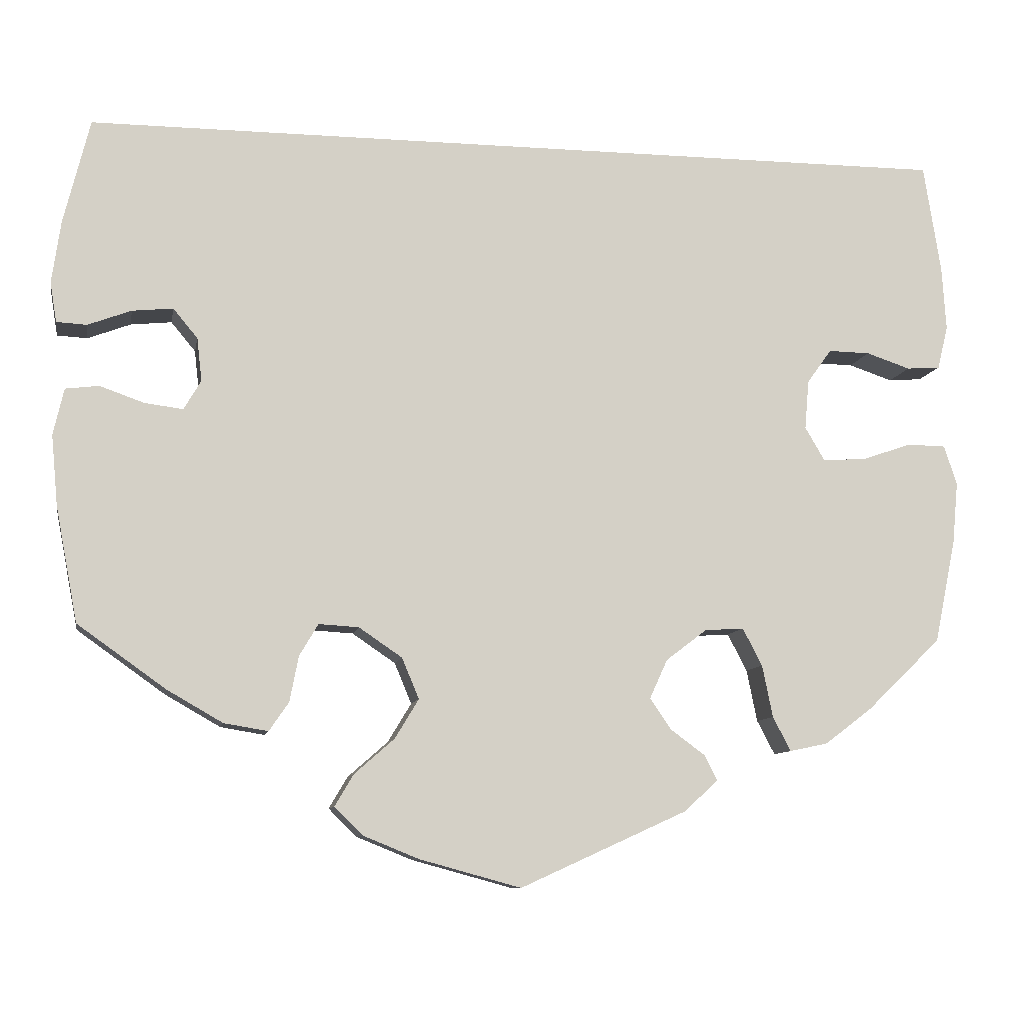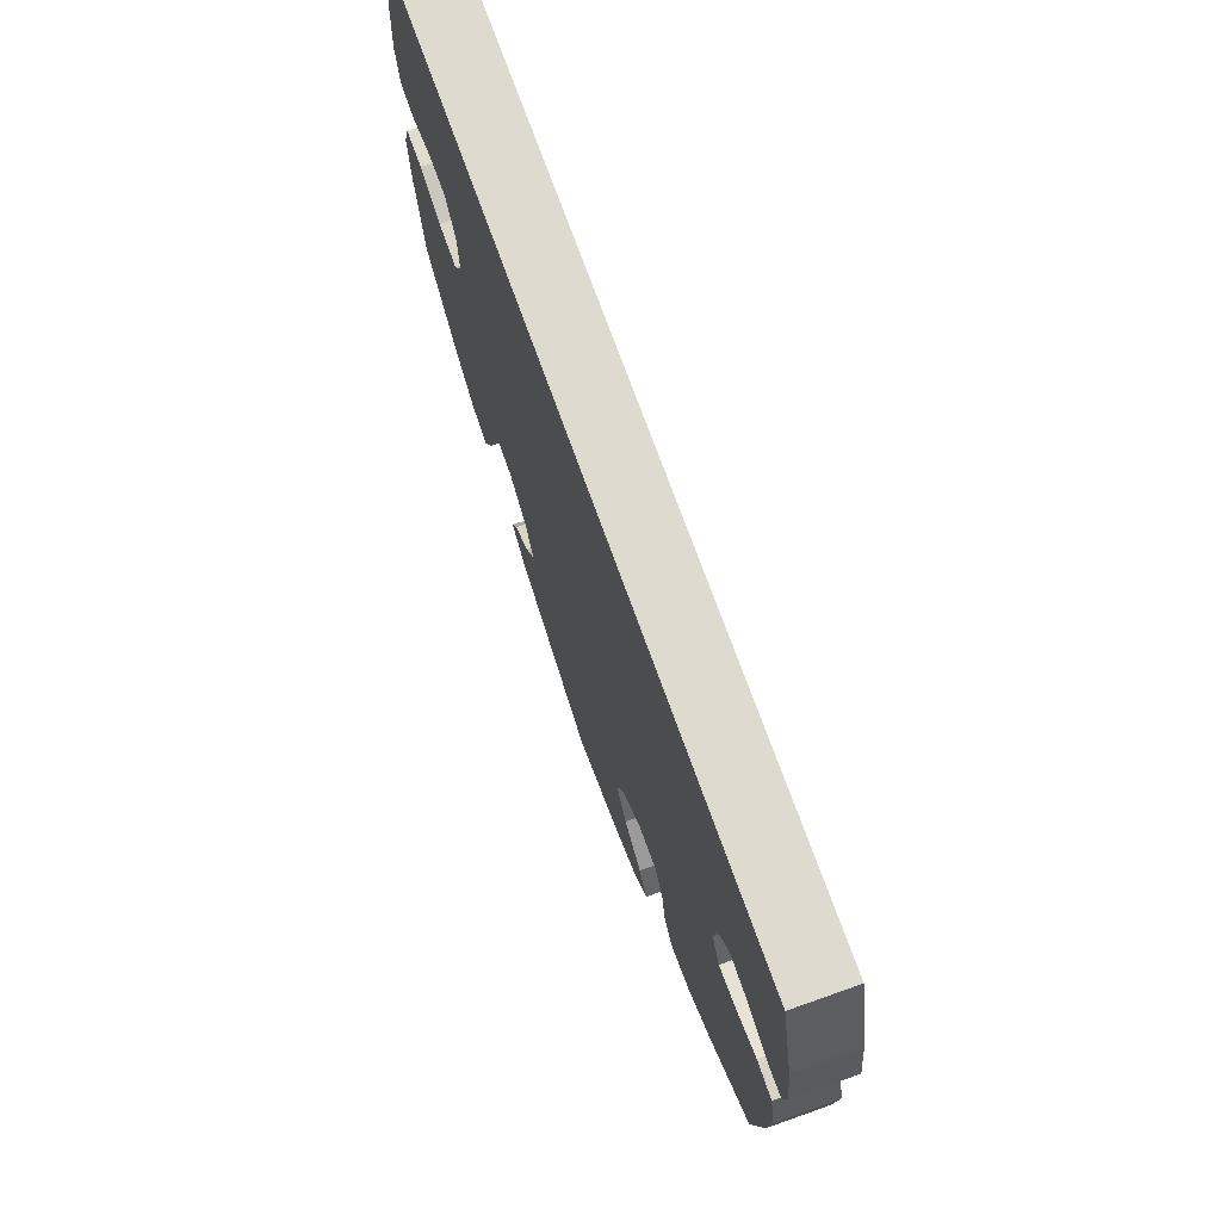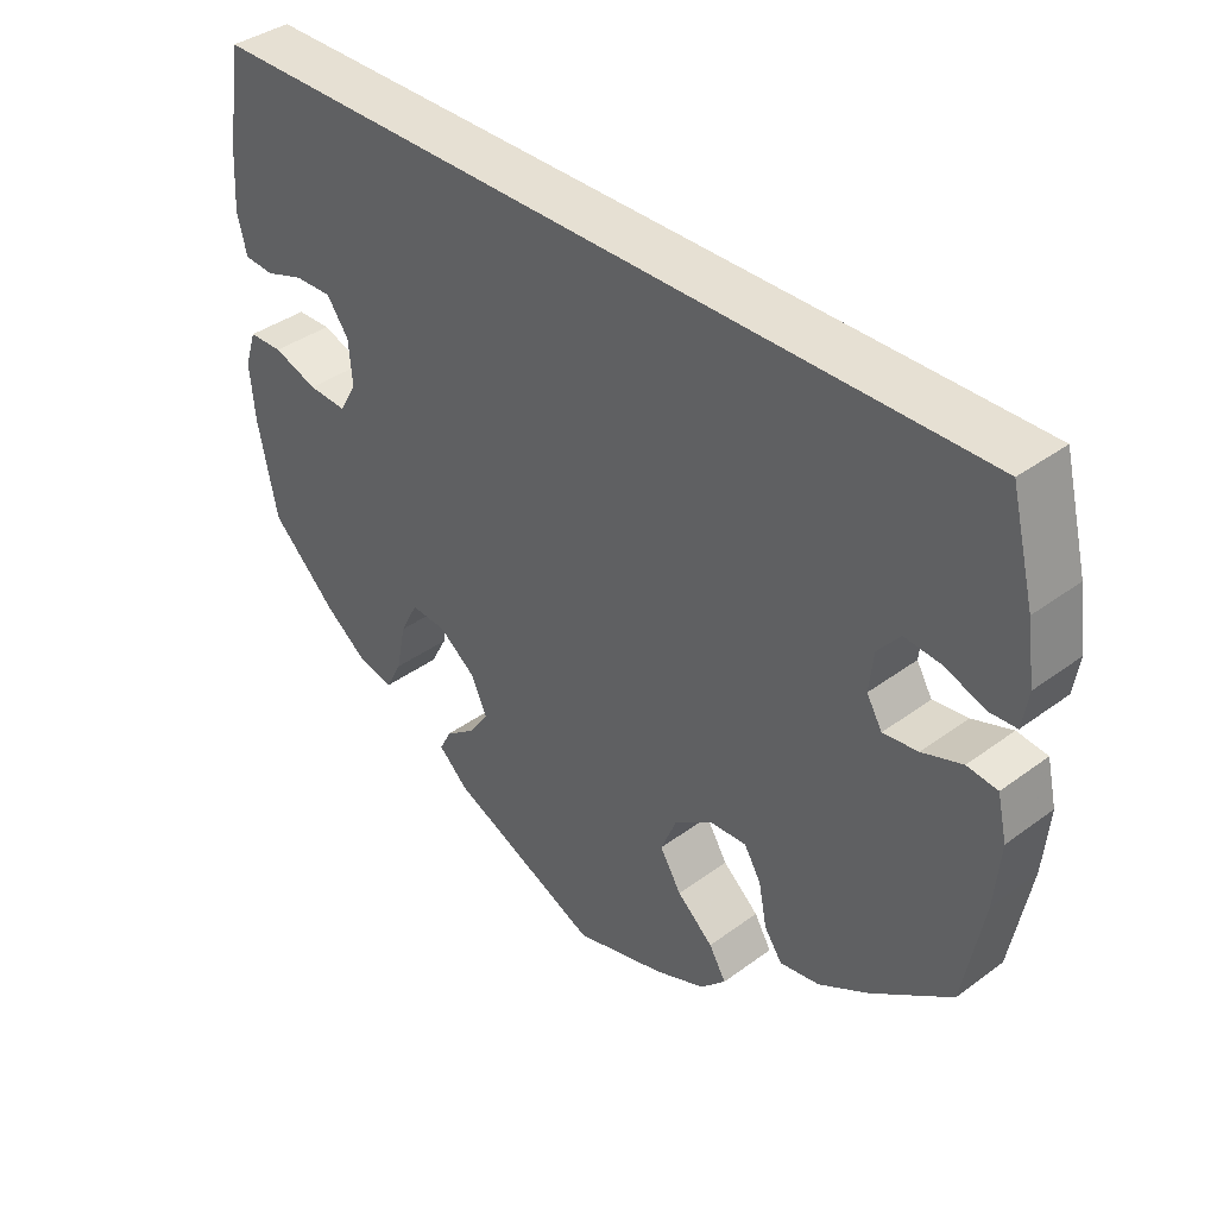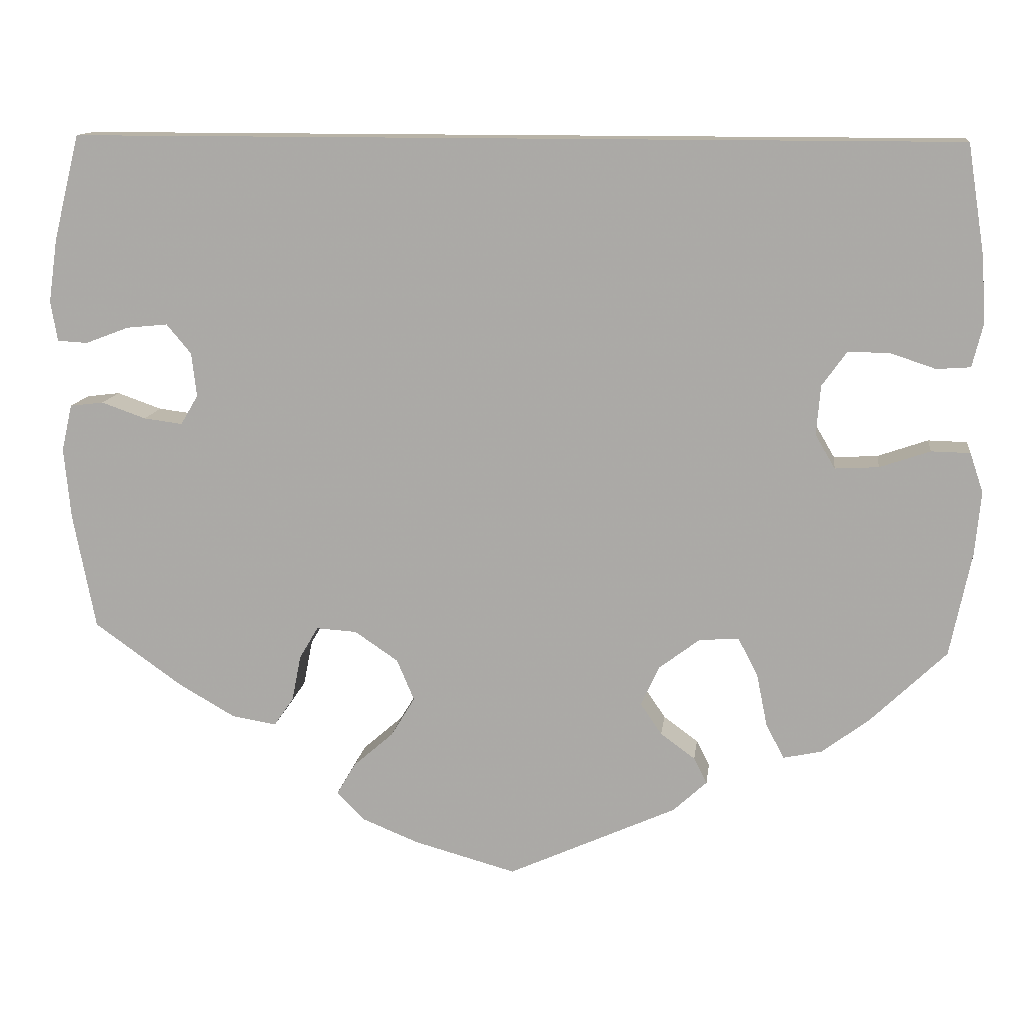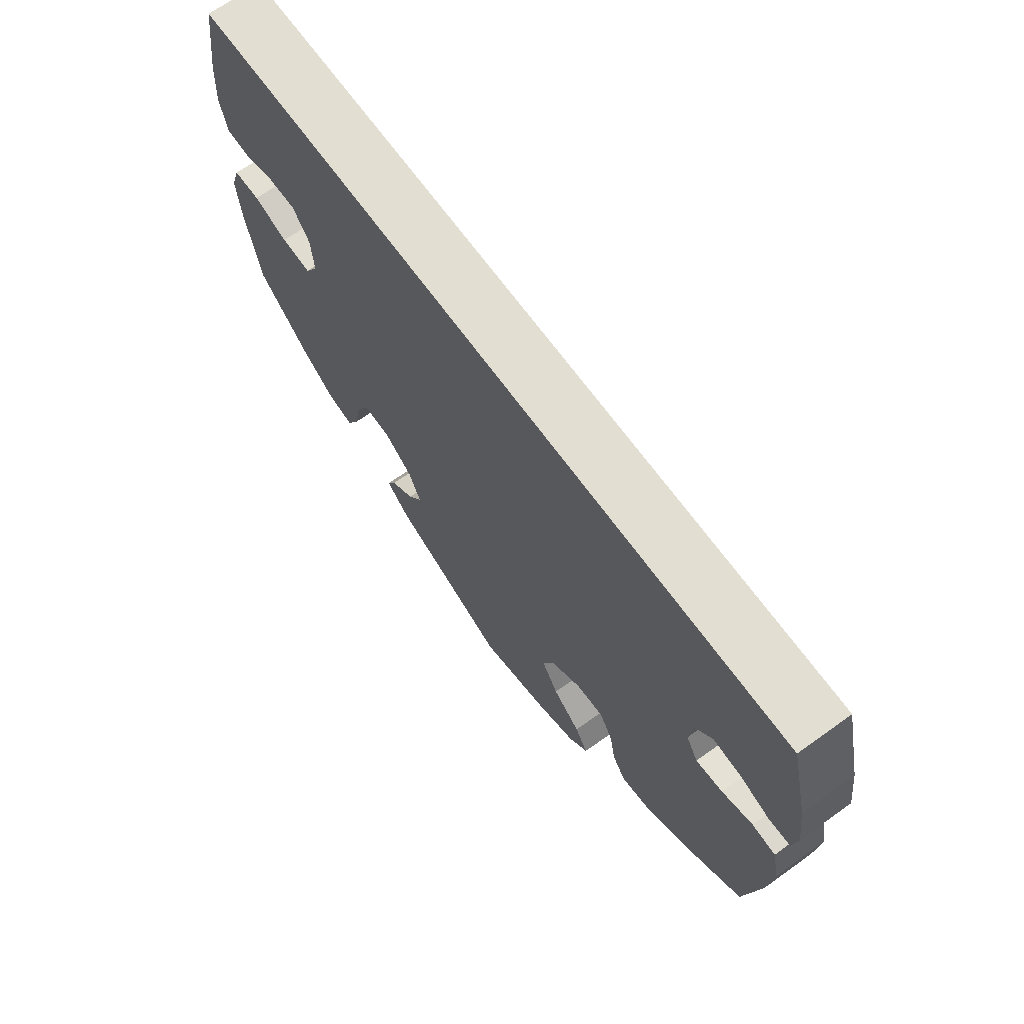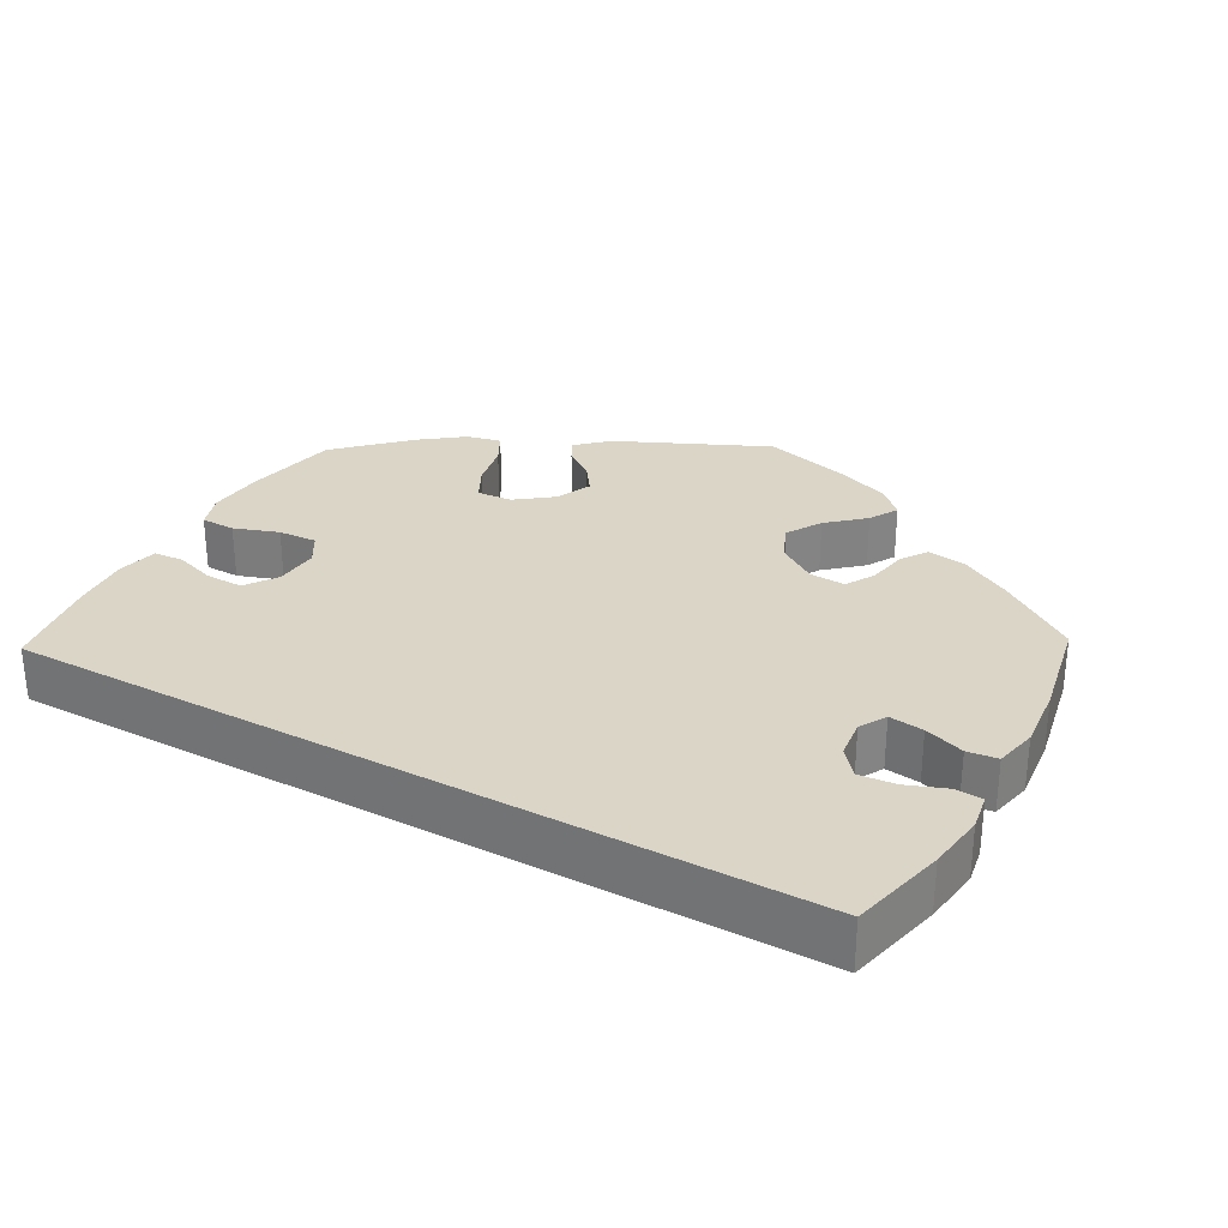
<metadata>
{"format":"obj","ext":"obj","renderer":"f3d","projection":"perspective","resolution":1024,"background":"white","views":[{"elev":-9.3,"azim":169.8,"up":"+Z"},{"elev":70.8,"azim":70.5,"up":"+Z"},{"elev":38.3,"azim":47.0,"up":"+Z"},{"elev":12.7,"azim":-172.8,"up":"+Z"},{"elev":67.4,"azim":54.3,"up":"+Z"},{"elev":29.6,"azim":29.0,"up":"+Y"}]}
</metadata>
<code>
v 0.432 0.07 0.079
v -0.234 0.07 -0.303
v 0.572 0.07 -0.083
v 0.283 0.07 -0.4
v 0.402 0.07 0.043
v -0.563 0.07 -0.183
v 0.537 0.07 0.31
v -0.404 0.07 0.061
v 0.2 0.07 -0.308
v -0.205 0.07 -0.527
v -0.369 0.07 -0.041
v -0.507 0.07 -0.058
v 0.518 0.07 -0.021
v -0.388 0.07 -0.442
v 0.569 0.07 0.182
v -0.23 0.07 -0.458
v -0.558 0.07 0.177
v -0.446 0.07 -0.398
v 0.124 0.07 -0.586
v -0.162 0.07 -0.389
v -0.319 0.07 -0.41
v 0 0.07 -0.62
v 0.249 0.07 -0.305
v -0.374 0.07 0.019
v 0.537 0.07 -0.31
v -0.554 0.07 -0.059
v -0.509 0.07 0.042
v 0.572 0.07 0.056
v 0.307 0.07 -0.435
v 0.58 0.07 0.105
v -0.184 0.07 -0.341
v 0.155 0.07 -0.442
v 0.482 0.07 0.074
v 0.429 0.07 -0.387
v -0.455 0.07 0.06
v -0.446 0.07 -0.079
v -0.188 0.07 -0.427
v -0.563 0.07 0.098
v 0.464 0.07 -0.04
v -0.55 0.07 0.045
v -0.393 0.07 -0.082
v -0.537 0.07 -0.31
v 0.227 0.07 -0.524
v -0.306 0.07 -0.346
v -0.537 0.07 0.31
v 0.361 0.07 -0.426
v 0.147 0.07 -0.344
v -0.246 0.07 -0.489
v 0.272 0.07 -0.344
v 0.193 0.07 -0.558
v 0.417 0.07 -0.046
v 0.396 0.07 -0.01
v 0.535 0.07 0.054
v -0.57 0.07 -0.107
v -0.341 0.07 -0.452
v 0.564 0.07 -0.169
v 0.204 0.07 -0.485
v -0.282 0.07 -0.3
v 0.126 0.07 -0.394
v 0.559 0.07 -0.026
v 0.432 -0 0.079
v -0.234 -0 -0.303
v 0.572 -0 -0.083
v 0.283 -0 -0.4
v 0.402 -0 0.043
v -0.563 -0 -0.183
v 0.537 -0 0.31
v -0.404 -0 0.061
v 0.2 -0 -0.308
v -0.205 -0 -0.527
v -0.369 -0 -0.041
v -0.507 -0 -0.058
v 0.518 -0 -0.021
v -0.388 -0 -0.442
v 0.569 -0 0.182
v -0.23 -0 -0.458
v -0.558 -0 0.177
v -0.446 -0 -0.398
v 0.124 -0 -0.586
v -0.162 -0 -0.389
v -0.319 -0 -0.41
v 0 -0 -0.62
v 0.249 -0 -0.305
v -0.374 -0 0.019
v 0.537 -0 -0.31
v -0.554 -0 -0.059
v -0.509 -0 0.042
v 0.572 -0 0.056
v 0.307 -0 -0.435
v 0.58 -0 0.105
v -0.184 -0 -0.341
v 0.155 -0 -0.442
v 0.482 -0 0.074
v 0.429 -0 -0.387
v -0.455 -0 0.06
v -0.446 -0 -0.079
v -0.188 -0 -0.427
v -0.563 -0 0.098
v 0.464 -0 -0.04
v -0.55 -0 0.045
v -0.393 -0 -0.082
v -0.537 -0 -0.31
v 0.227 -0 -0.524
v -0.306 -0 -0.346
v -0.537 -0 0.31
v 0.361 -0 -0.426
v 0.147 -0 -0.344
v -0.246 -0 -0.489
v 0.272 -0 -0.344
v 0.193 -0 -0.558
v 0.417 -0 -0.046
v 0.396 -0 -0.01
v 0.535 -0 0.054
v -0.57 -0 -0.107
v -0.341 -0 -0.452
v 0.564 -0 -0.169
v 0.204 -0 -0.485
v -0.282 -0 -0.3
v 0.126 -0 -0.394
v 0.559 -0 -0.026
f 35 27 40 38
f 8 35 38 17
f 54 26 12 36
f 54 36 41
f 6 54 41
f 42 6 41
f 18 42 41
f 14 18 41 11
f 44 21 55 14
f 58 44 14 11
f 10 48 16 37
f 10 37 20
f 22 10 20
f 19 22 20 31
f 32 57 43 50
f 59 32 50 19
f 46 29 4 49
f 46 49 23
f 34 46 23
f 25 34 23
f 56 25 23
f 3 56 23 9
f 39 13 60 3
f 51 39 3 9
f 30 28 53 33
f 30 33 1
f 15 30 1
f 7 15 1
f 8 17 45 7
f 24 8 7 1
f 2 58 11 24
f 31 2 24 1
f 59 19 31
f 47 59 31
f 52 51 9 47
f 5 52 47 31
f 1 5 31
f 98 100 87 95
f 77 98 95 68
f 96 72 86 114
f 101 96 114
f 101 114 66
f 101 66 102
f 101 102 78
f 71 101 78 74
f 74 115 81 104
f 71 74 104 118
f 97 76 108 70
f 80 97 70
f 80 70 82
f 91 80 82 79
f 110 103 117 92
f 79 110 92 119
f 109 64 89 106
f 83 109 106
f 83 106 94
f 83 94 85
f 83 85 116
f 69 83 116 63
f 63 120 73 99
f 69 63 99 111
f 93 113 88 90
f 61 93 90
f 61 90 75
f 61 75 67
f 67 105 77 68
f 61 67 68 84
f 84 71 118 62
f 61 84 62 91
f 91 79 119
f 91 119 107
f 107 69 111 112
f 91 107 112 65
f 91 65 61
f 15 75 90 30
f 30 90 88 28
f 28 88 113 53
f 53 113 93 33
f 33 93 61 1
f 1 61 65 5
f 5 65 112 52
f 52 112 111 51
f 51 111 99 39
f 39 99 73 13
f 13 73 120 60
f 60 120 63 3
f 3 63 116 56
f 56 116 85 25
f 25 85 94 34
f 34 94 106 46
f 46 106 89 29
f 29 89 64 4
f 4 64 109 49
f 49 109 83 23
f 23 83 69 9
f 9 69 107 47
f 47 107 119 59
f 59 119 92 32
f 32 92 117 57
f 57 117 103 43
f 43 103 110 50
f 50 110 79 19
f 19 79 82 22
f 22 82 70 10
f 10 70 108 48
f 48 108 76 16
f 16 76 97 37
f 37 97 80 20
f 20 80 91 31
f 31 91 62 2
f 2 62 118 58
f 58 118 104 44
f 44 104 81 21
f 21 81 115 55
f 55 115 74 14
f 14 74 78 18
f 18 78 102 42
f 42 102 66 6
f 6 66 114 54
f 54 114 86 26
f 26 86 72 12
f 12 72 96 36
f 36 96 101 41
f 41 101 71 11
f 11 71 84 24
f 24 84 68 8
f 8 68 95 35
f 35 95 87 27
f 27 87 100 40
f 40 100 98 38
f 38 98 77 17
f 17 77 105 45
f 45 105 67 7
f 7 67 75 15

</code>
